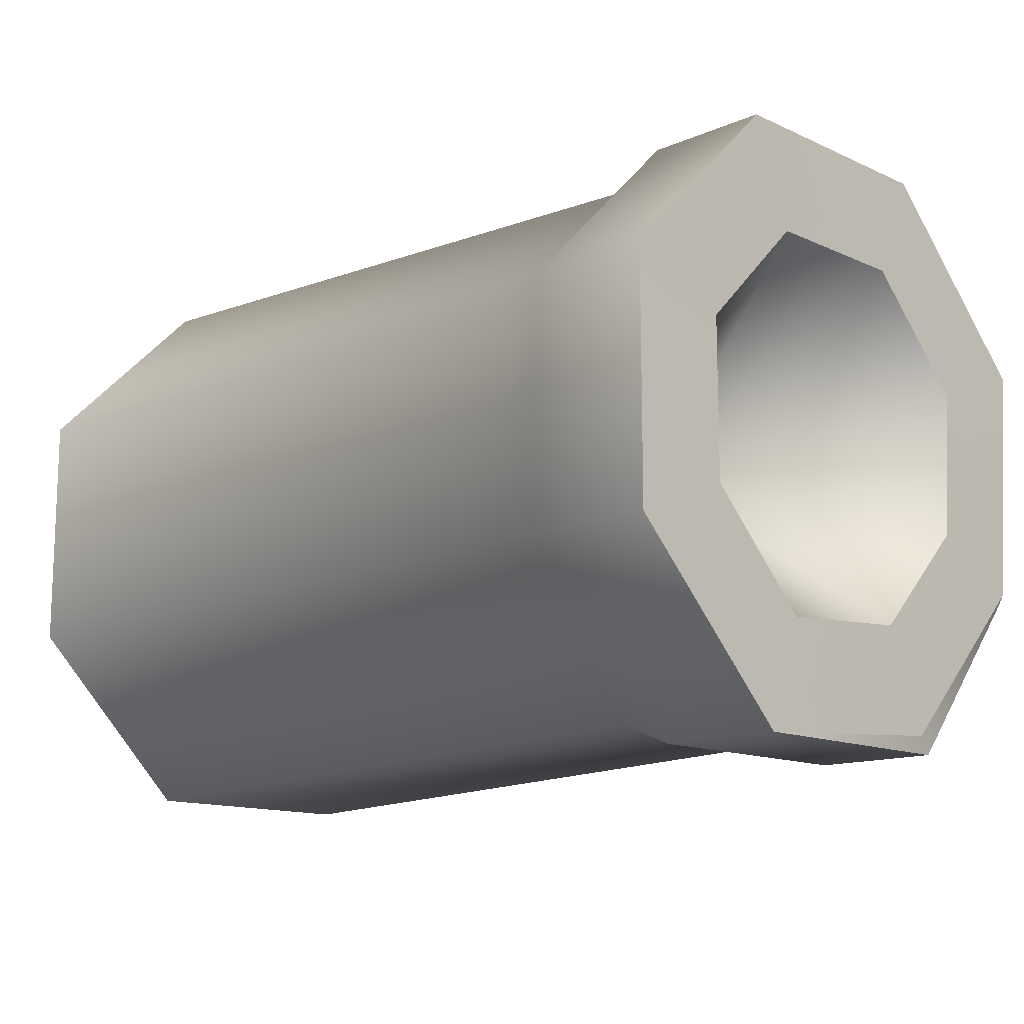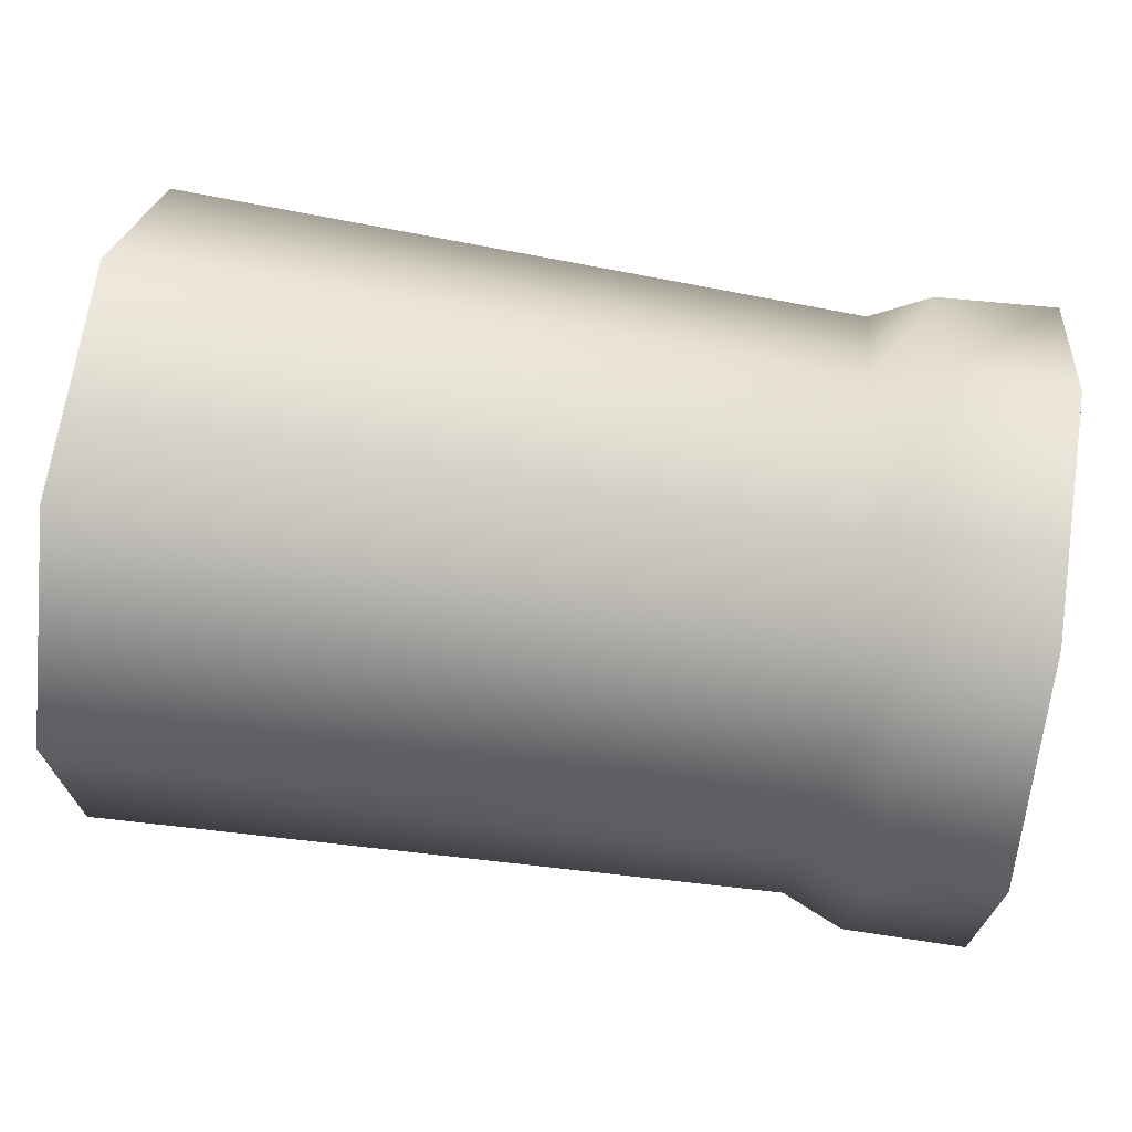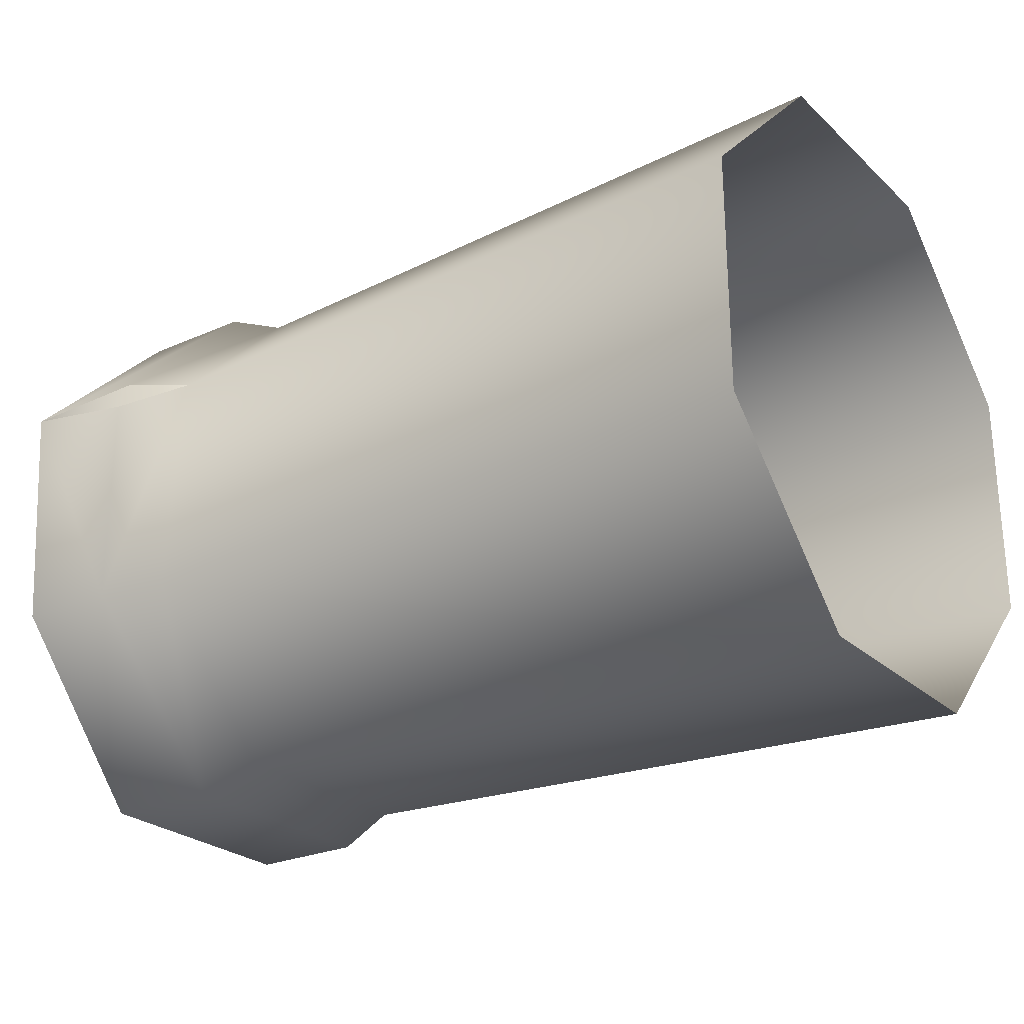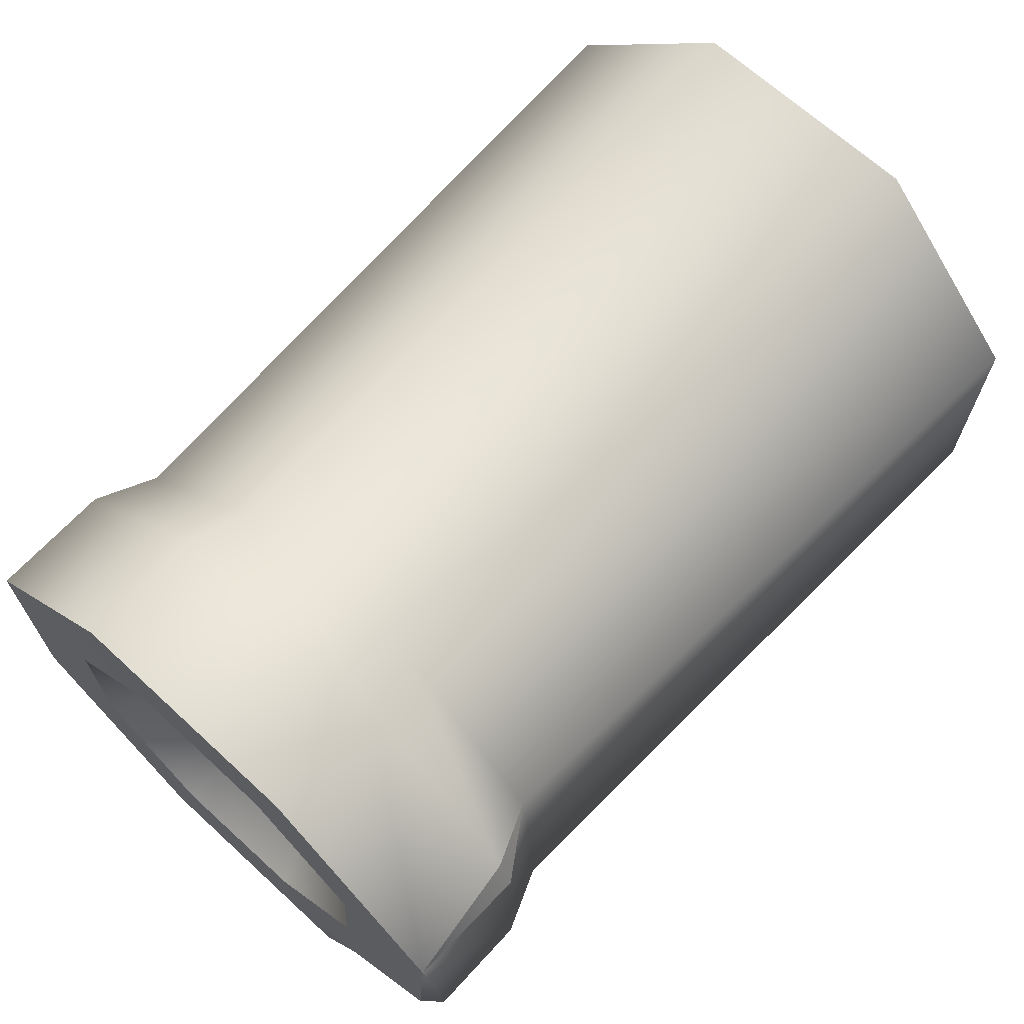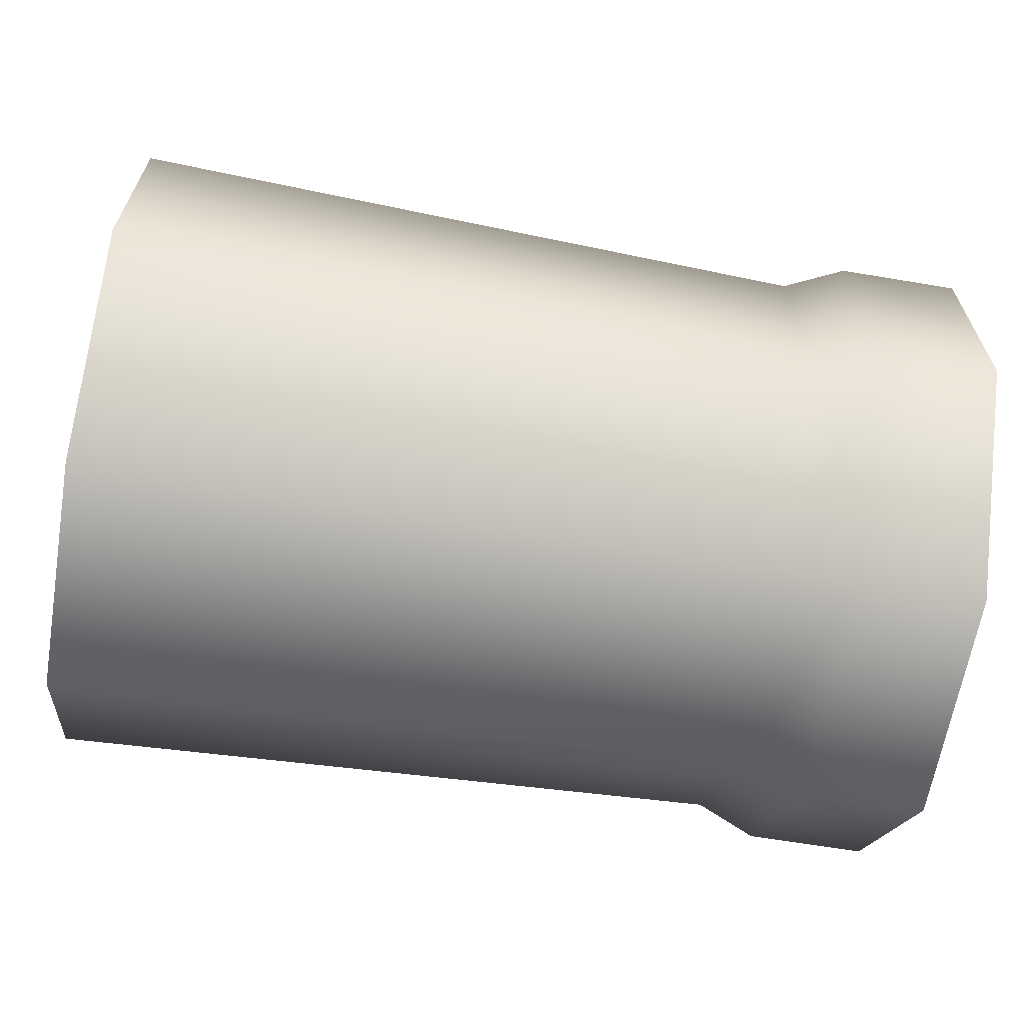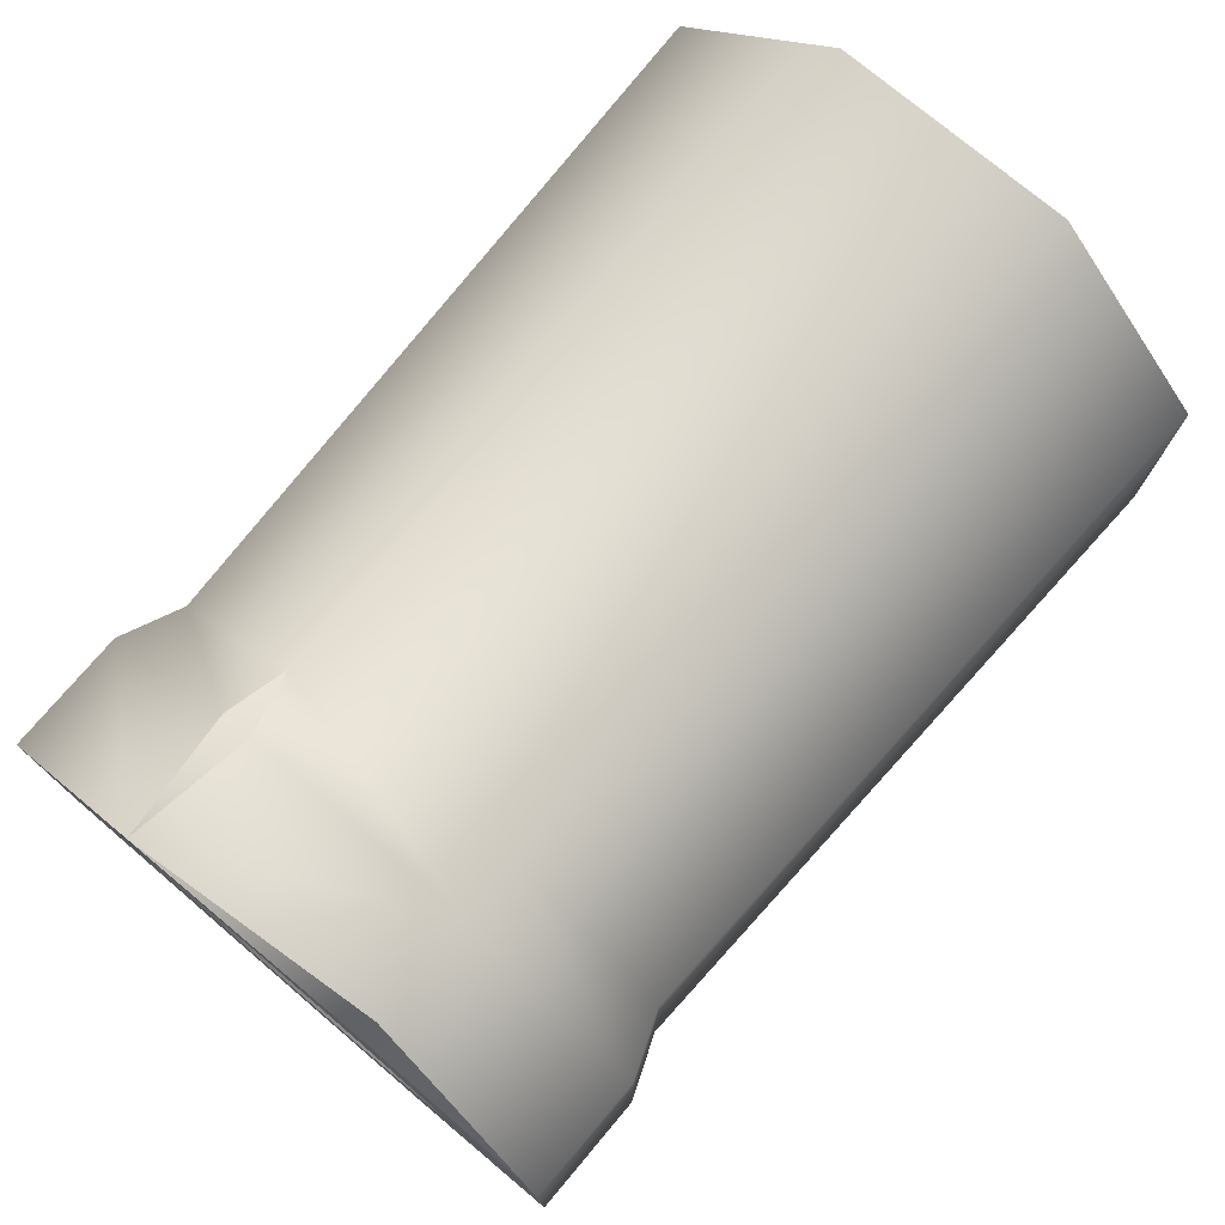
<metadata>
{"format":"obj","ext":"obj","renderer":"f3d","projection":"perspective","resolution":1024,"background":"white","views":[{"elev":-13.3,"azim":-135.6,"up":"+Y"},{"elev":69.3,"azim":-171.4,"up":"+Y"},{"elev":-25.7,"azim":35.4,"up":"+Y"},{"elev":67.4,"azim":-47.3,"up":"+Y"},{"elev":-64.2,"azim":170.4,"up":"+Z"},{"elev":75.2,"azim":-49.8,"up":"+Z"}]}
</metadata>
<code>
g Color_Guns_009
v -2.316 -0.5994 1.447
v -2.328 0.6384 1.541
v -2.226 -0.6384 1.541
v -2.316 -1.447 0.5994
v -2.324 -1.541 0.6384
v -2.328 -1.541 -0.6384
v -1.681 0.7109 1.469
v -1.681 0.5359 1.541
v -2.328 0.6384 1.541
v -1.681 0.7109 1.469
v -1.354 0.6668 1.329
v -1.681 0.5359 1.541
v 2.328 1.541 0.6384
v -1.354 1.41 -0.5831
v 2.328 1.541 -0.6384
v -1.354 1.41 0.5859
v -1.681 1.541 0.6384
v -1.681 1.541 -0.6384
v -2.328 1.541 0.6384
v -2.328 1.541 -0.6384
v 2.328 0.6384 1.541
v -1.354 1.41 0.5859
v 2.328 1.541 0.6384
v -1.354 0.6668 1.329
v -1.681 0.7109 1.469
v -1.681 1.541 0.6384
v -2.328 0.6384 1.541
v -2.328 1.541 0.6384
v 2.328 -0.6384 1.541
v -1.354 0.6668 1.329
v 2.328 0.6384 1.541
v -1.354 -0.5859 1.413
v -1.681 -0.6384 1.541
v -1.681 0.5359 1.541
v -2.328 0.6384 1.541
v -2.226 -0.6384 1.541
v 2.328 -1.541 0.6384
v -1.354 -0.5859 1.413
v 2.328 -0.6384 1.541
v -1.354 -1.413 0.5859
v -1.681 -1.541 0.6384
v -1.681 -0.6384 1.541
v -2.324 -1.541 0.6384
v -2.226 -0.6384 1.541
v 2.328 -1.541 -0.6384
v -1.354 -1.413 0.5859
v 2.328 -1.541 0.6384
v -1.354 -1.413 -0.5831
v -1.681 -1.541 -0.6384
v -1.681 -1.541 0.6384
v -2.328 -1.541 -0.6384
v -2.324 -1.541 0.6384
v 2.328 -0.6384 -1.541
v -1.354 -1.413 -0.5831
v 2.328 -1.541 -0.6384
v -1.354 -0.5859 -1.41
v -1.681 -0.6384 -1.541
v -1.681 -1.541 -0.6384
v -2.328 -0.6384 -1.541
v -2.328 -1.541 -0.6384
v 2.328 0.6384 -1.541
v -1.354 -0.5859 -1.41
v 2.328 -0.6384 -1.541
v -1.354 0.5831 -1.41
v 2.328 1.541 -0.6384
v -1.354 1.41 -0.5831
v -1.681 1.541 -0.6384
v -1.681 0.6384 -1.541
v -2.328 1.541 -0.6384
v -1.681 -0.6384 -1.541
v -2.328 0.6384 -1.541
v -2.328 -0.6384 -1.541
v -2.316 -1.447 0.5994
v -2.316 -0.5994 1.447
v -2.226 -0.6384 1.541
v -2.324 -1.541 0.6384
v -2.324 0.4095 -0.9887
v -2.324 0.9887 -0.4095
v -1.095 -7.548e-07 1.031e-06
v -2.324 -0.4095 -0.9887
v -2.324 0.9887 0.4095
v -2.324 -0.9711 -0.4276
v -2.324 0.4276 0.9711
v -2.324 -0.9117 0.353
v -2.324 -0.353 0.9117
v -2.328 1.541 -0.6384
v -2.324 0.9887 -0.4095
v -2.324 0.4095 -0.9887
v -2.328 0.6384 -1.541
v -2.328 1.541 0.6384
v -2.324 -0.4095 -0.9887
v -2.324 0.9887 0.4095
v -2.328 -0.6384 -1.541
v -2.328 0.6384 1.541
v -2.324 -0.9711 -0.4276
v -2.324 0.4276 0.9711
v -2.328 -1.541 -0.6384
v -2.316 -0.5994 1.447
v -2.324 -0.9117 0.353
v -2.324 -0.353 0.9117
v -2.316 -1.447 0.5994
g Color_Guns_009_0
f 3 2 1
f 6 5 4
f 9 8 7
f 12 11 10
f 15 14 13
f 14 16 13
f 16 14 17
f 14 18 17
f 17 18 19
f 18 20 19
f 23 22 21
f 22 24 21
f 24 22 25
f 22 26 25
f 25 26 27
f 26 28 27
f 31 30 29
f 30 32 29
f 32 30 33
f 30 34 33
f 33 34 35
f 36 33 35
f 39 38 37
f 38 40 37
f 40 38 41
f 38 42 41
f 41 42 43
f 42 44 43
f 47 46 45
f 46 48 45
f 48 46 49
f 46 50 49
f 49 50 51
f 50 52 51
f 55 54 53
f 54 56 53
f 56 54 57
f 54 58 57
f 57 58 59
f 58 60 59
f 63 62 61
f 62 64 61
f 61 64 65
f 64 66 65
f 66 64 67
f 64 62 68
f 64 68 67
f 67 68 69
f 62 70 68
f 68 71 69
f 68 70 71
f 70 72 71
f 75 74 73
f 76 75 73
f 79 78 77
f 79 77 80
f 79 81 78
f 79 80 82
f 79 83 81
f 79 82 84
f 85 83 79
f 79 84 85
f 88 87 86
f 89 88 86
f 86 87 90
f 91 88 89
f 87 92 90
f 93 91 89
f 90 92 94
f 95 91 93
f 92 96 94
f 97 95 93
f 94 96 98
f 99 95 97
f 96 100 98
f 101 99 97
f 98 100 101
f 100 99 101

</code>
